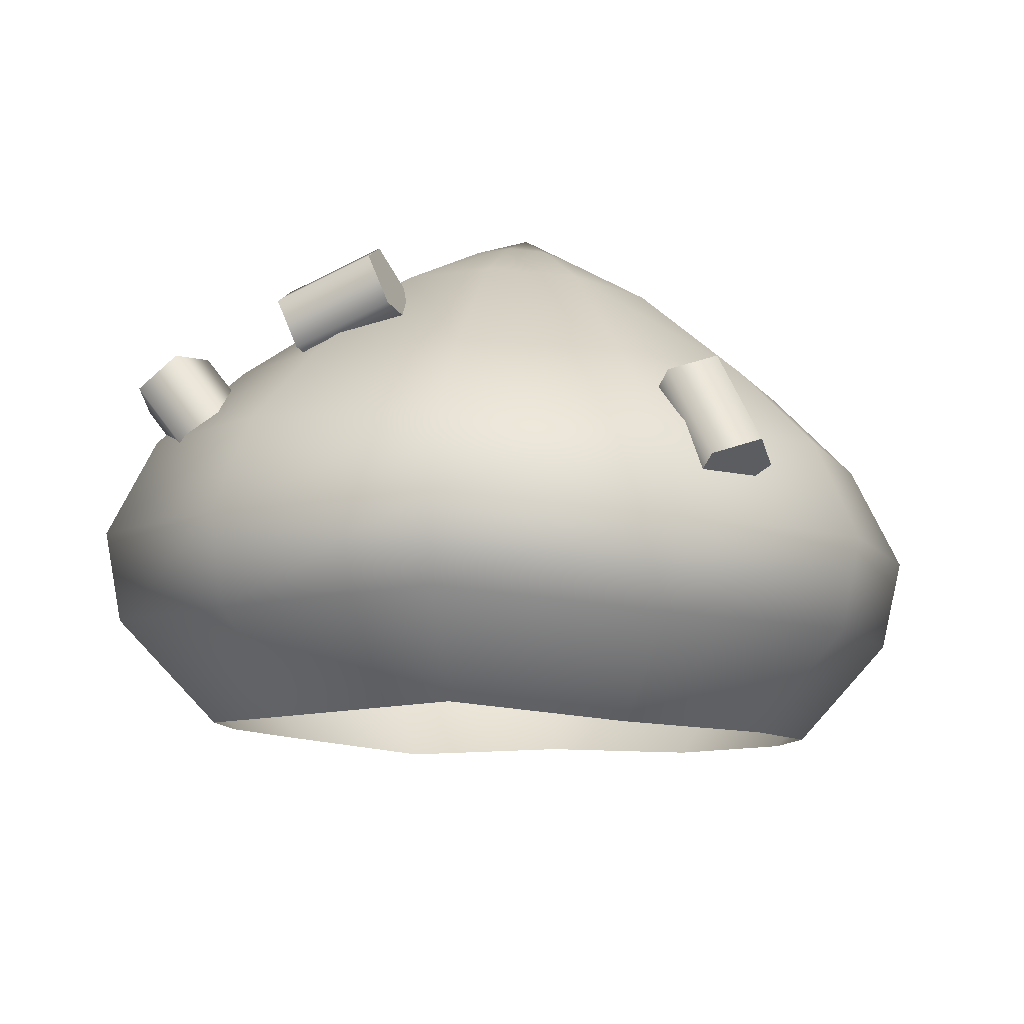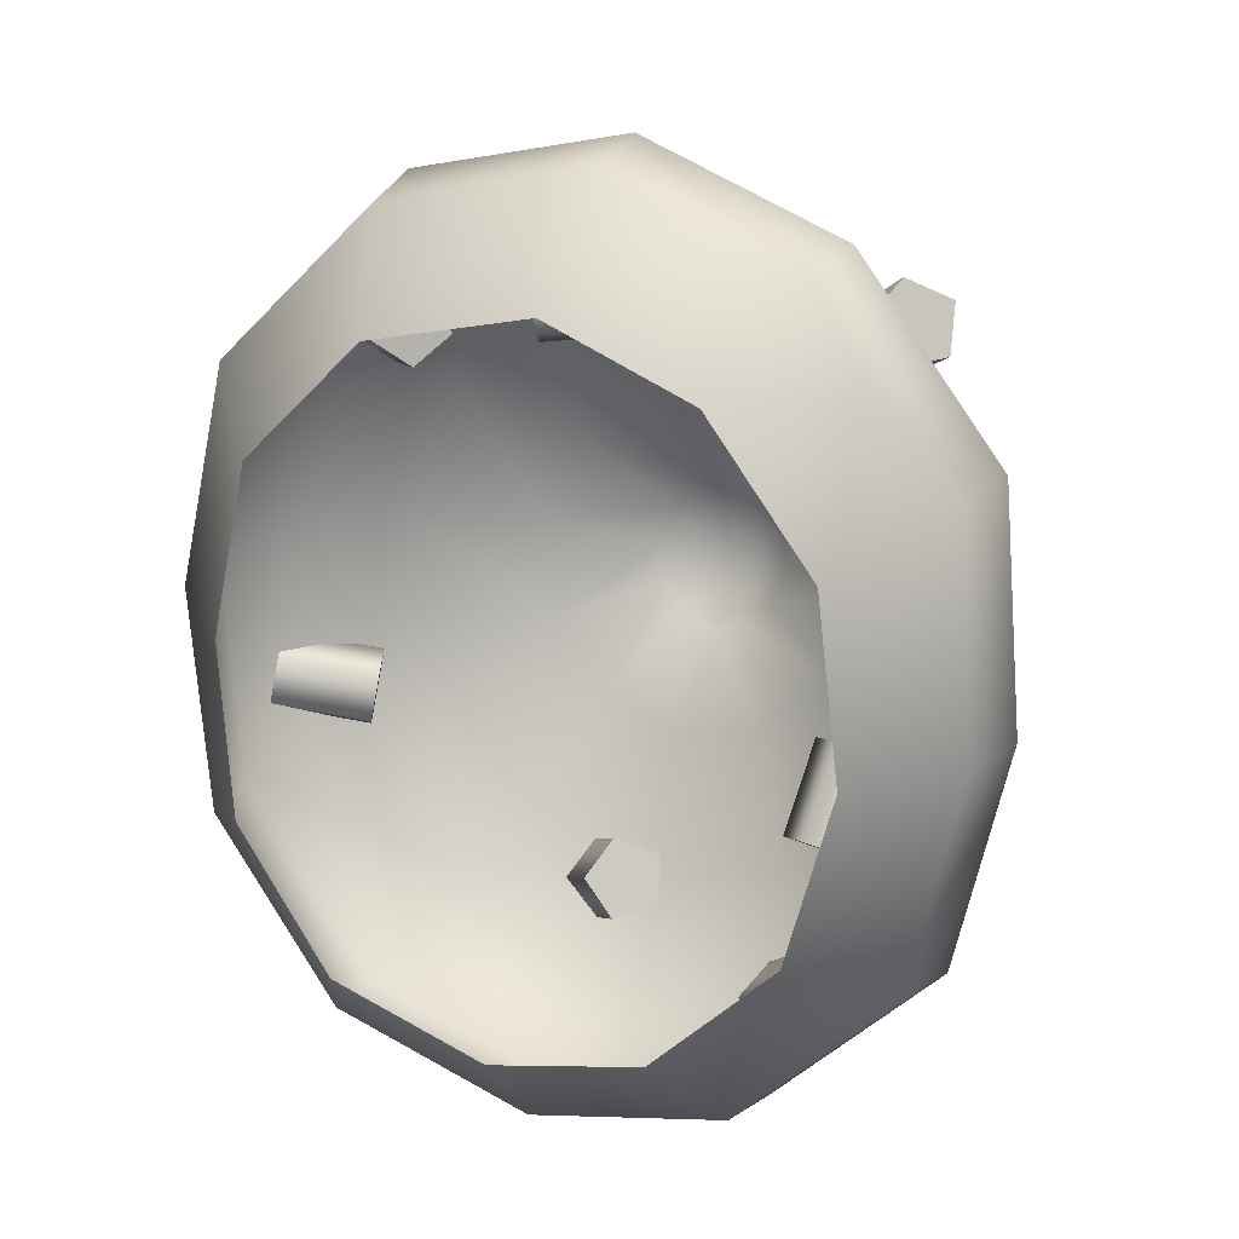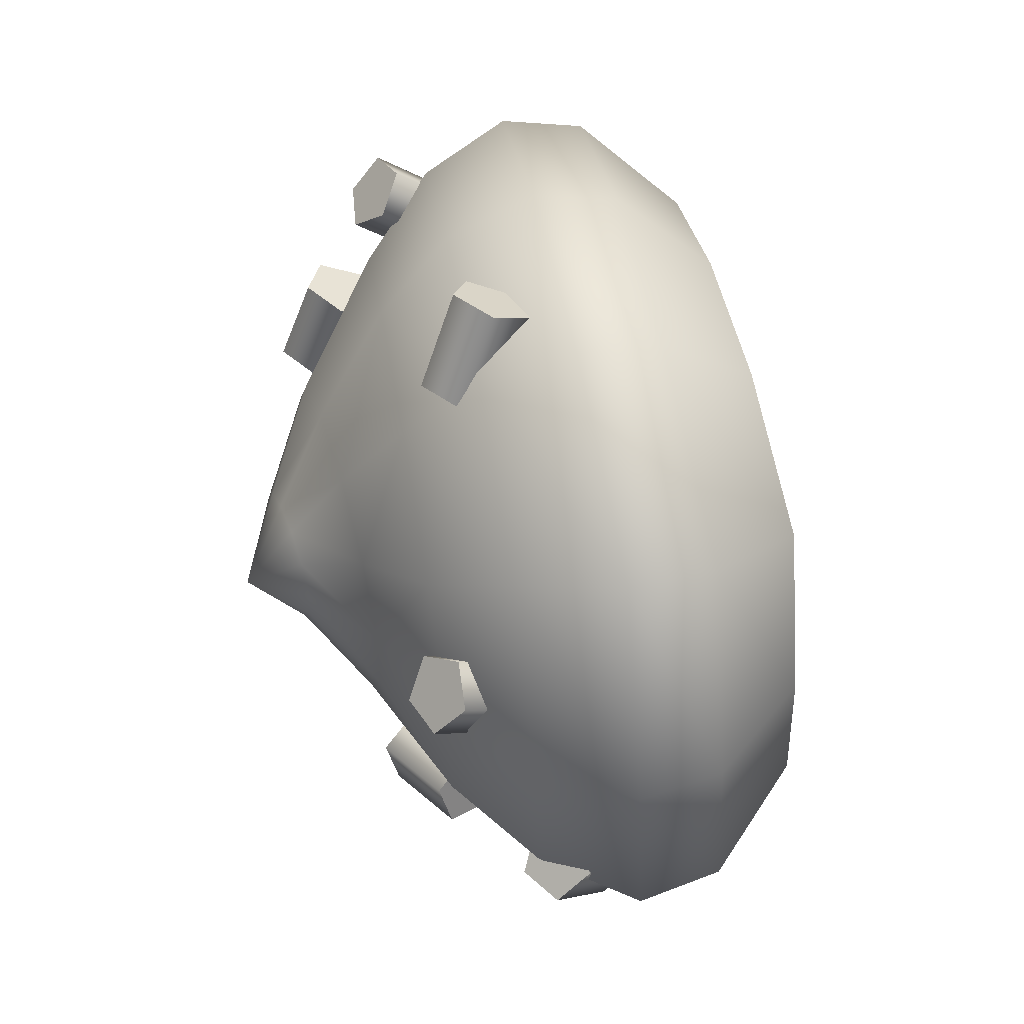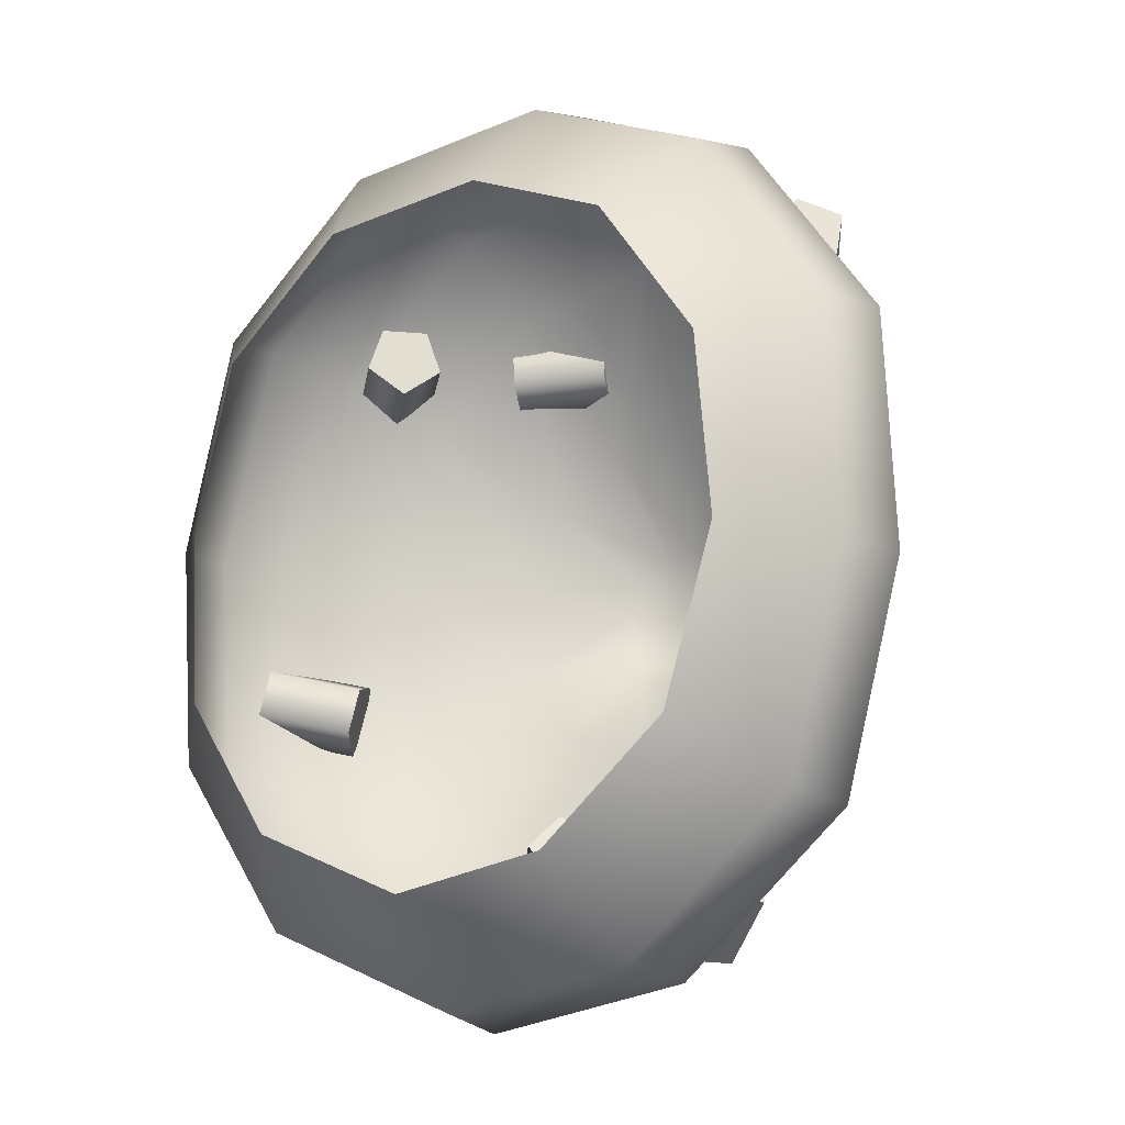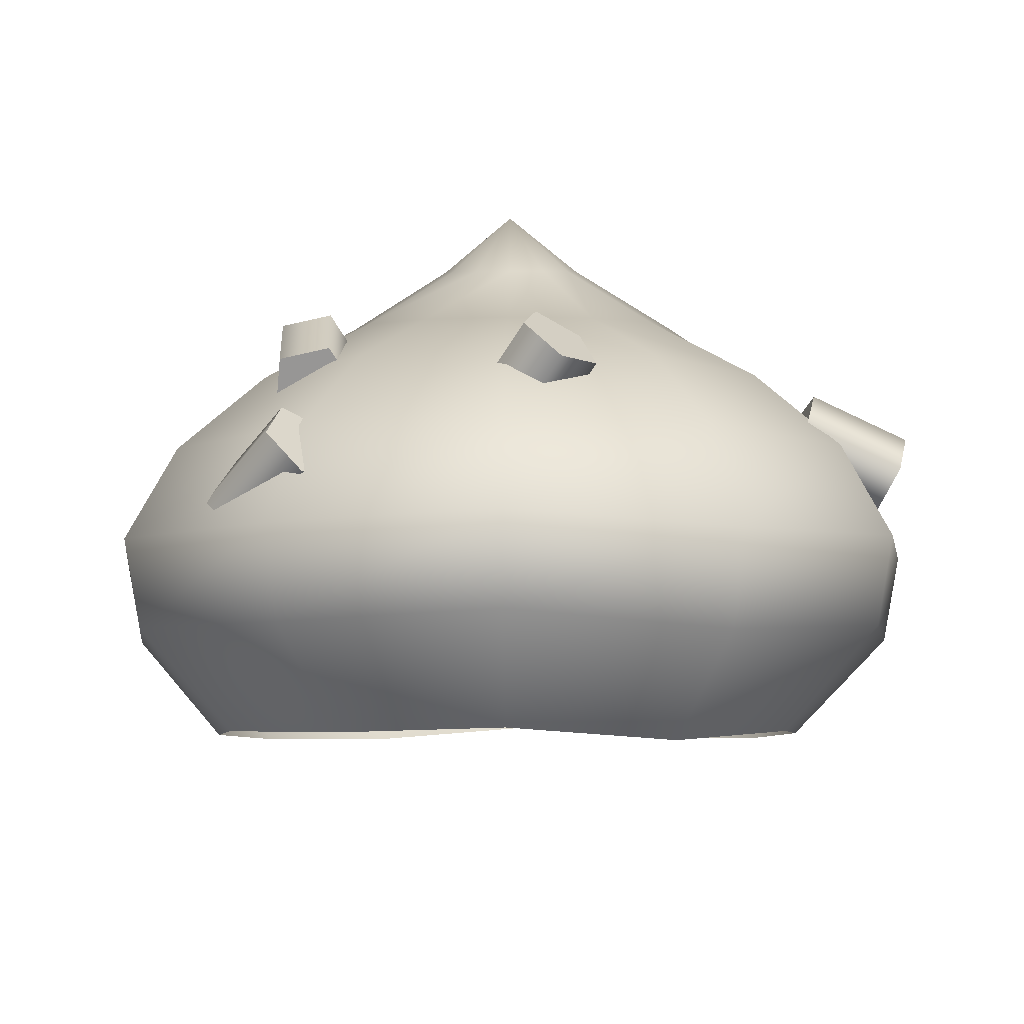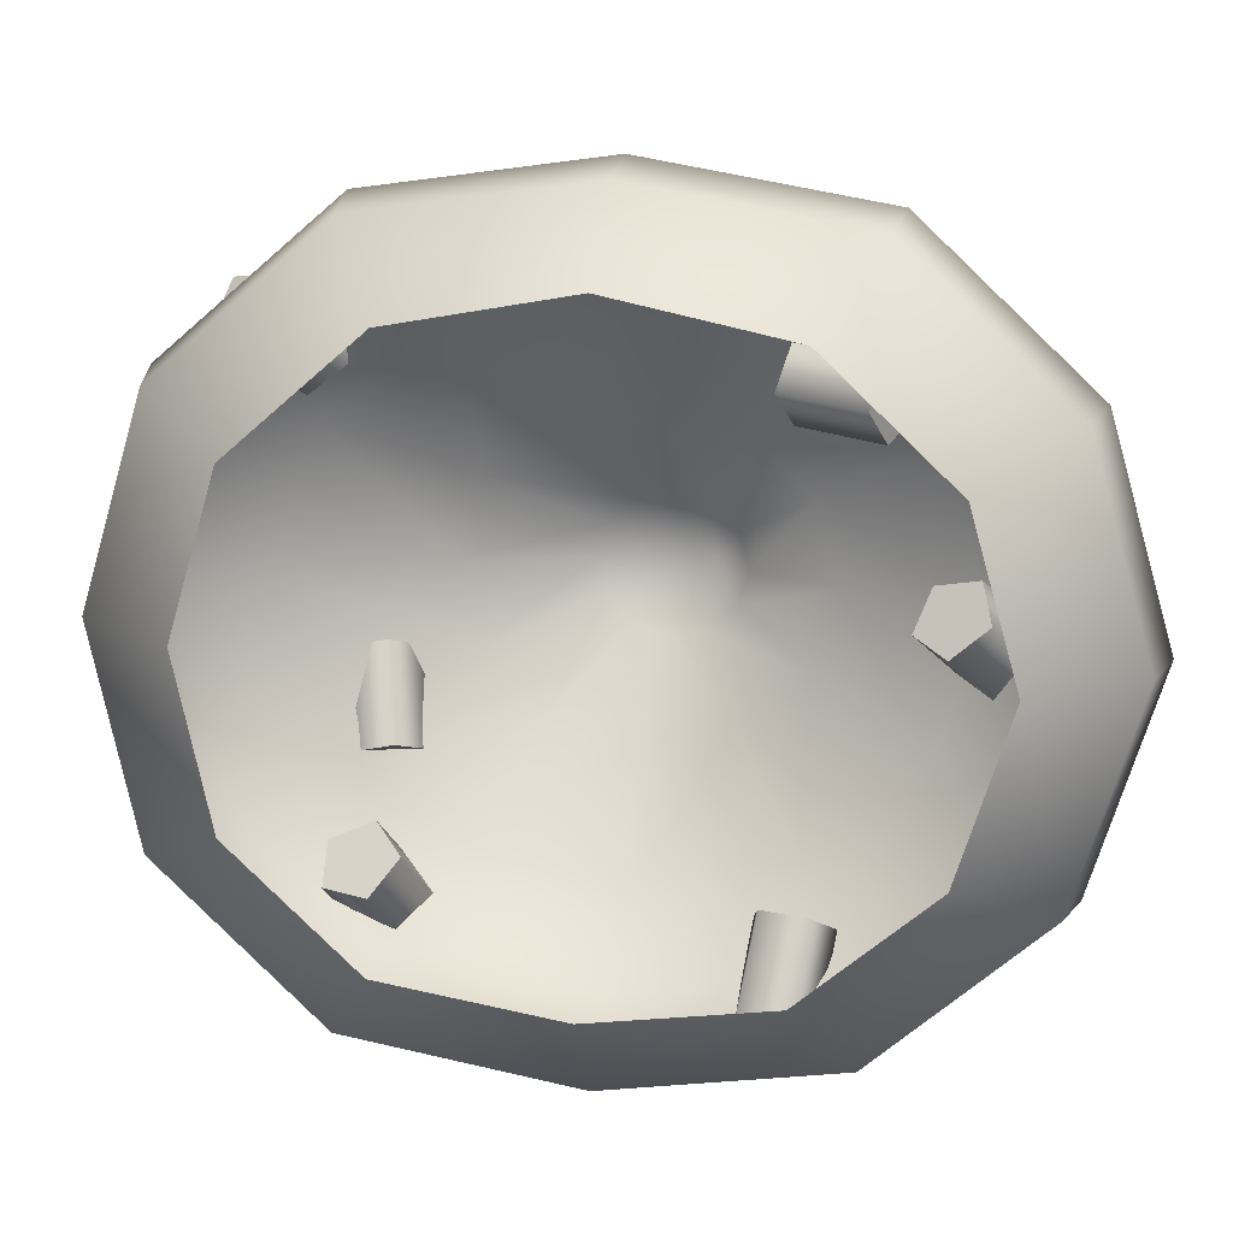
<metadata>
{"format":"obj","ext":"obj","renderer":"f3d","projection":"perspective","resolution":1024,"background":"white","views":[{"elev":1.5,"azim":9.0,"up":"+Y"},{"elev":29.7,"azim":25.0,"up":"+Z"},{"elev":-52.2,"azim":-85.8,"up":"+Z"},{"elev":-1.9,"azim":32.6,"up":"+Z"},{"elev":-15.4,"azim":-179.0,"up":"+Y"},{"elev":-78.1,"azim":88.7,"up":"+Y"}]}
</metadata>
<code>
g default
v -0.5595 0.9072 0.4771
v -0.624 1.03 0.5562
v -0.6244 0.9944 0.7121
v -0.5601 0.8489 0.7293
v -0.5201 0.795 0.5841
v -0.2587 1.044 0.5094
v -0.3232 1.167 0.5885
v -0.3236 1.131 0.7444
v -0.2594 0.9854 0.7617
v -0.2193 0.9316 0.6164
v 0.5421 0.2669 -1.175
v 0.4953 0.1255 -1.233
v 0.5943 0.08626 -1.353
v 0.7023 0.2034 -1.368
v 0.67 0.315 -1.258
v 0.7409 0.1116 -0.9589
v 0.6941 -0.02975 -1.017
v 0.7931 -0.06898 -1.137
v 0.9011 0.04813 -1.152
v 0.8688 0.1597 -1.042
v -0.2757 0.4621 -1.215
v -0.1706 0.4471 -1.335
v -0.05738 0.5585 -1.316
v -0.09248 0.6423 -1.184
v -0.2274 0.5828 -1.122
v -0.09791 0.2496 -1.033
v 0.007177 0.2346 -1.152
v 0.1204 0.346 -1.133
v 0.08533 0.4298 -1.001
v -0.04961 0.3703 -0.9393
v 0.7169 0.5773 -0.9385
v 0.5605 0.609 -0.9499
v 0.4818 0.5024 -0.8602
v 0.5896 0.4048 -0.7933
v 0.7349 0.4512 -0.8417
v 0.739 0.7808 -0.6772
v 0.5826 0.8125 -0.6886
v 0.5039 0.7059 -0.5989
v 0.6117 0.6083 -0.5321
v 0.757 0.6547 -0.5804
v 0.8123 0.3893 0.8754
v 0.7125 0.411 0.9985
v 0.7804 0.515 1.1
v 0.9222 0.5575 1.039
v 0.9419 0.4799 0.9002
v 0.6677 0.6407 0.7139
v 0.5678 0.6623 0.8371
v 0.6357 0.7663 0.938
v 0.7775 0.8089 0.8773
v 0.7972 0.7312 0.7387
v -1.105 0.6452 0.5221
v -0.9901 0.7042 0.4272
v -0.9105 0.8161 0.5094
v -0.9758 0.8262 0.6551
v -1.096 0.7206 0.663
v -0.8938 0.4139 0.6327
v -0.7793 0.4729 0.5378
v -0.6997 0.5848 0.62
v -0.765 0.5949 0.7657
v -0.885 0.4894 0.7736
v -1.253 0.2764 -0.6987
v -1.288 0.4014 -0.605
v -1.242 0.3658 -0.456
v -1.179 0.2189 -0.4576
v -1.186 0.1636 -0.6076
v -0.9541 0.4059 -0.7606
v -0.9888 0.5309 -0.6669
v -0.9426 0.4953 -0.5179
v -0.8794 0.3483 -0.5195
v -0.8865 0.293 -0.6695
v 0.888 -0.5399 -0.5554
v 0.5129 -0.6201 -0.9641
v 0.00036 -0.6349 -1.118
v -0.5121 -0.6455 -0.9562
v -0.876 -0.5443 -0.554
v -0.9608 -0.4493 0.008873
v -0.8761 -0.3623 0.5742
v -0.5121 -0.2894 0.9853
v 0.00036 -0.2233 1.123
v 0.5129 -0.2894 0.9853
v 0.888 -0.3623 0.5742
v 0.9997 -0.4493 0.008873
v 1.154 -0.2517 -0.7739
v 0.6666 -0.3544 -1.306
v 0.00036 -0.3653 -1.509
v -0.6659 -0.3798 -1.298
v -1.153 -0.2519 -0.7738
v -1.268 -0.1384 -0.03899
v -1.153 -0.02527 0.696
v -0.6659 0.05799 1.234
v 0.00036 0.1398 1.415
v 0.6666 0.05799 1.234
v 1.154 -0.02527 0.696
v 1.267 -0.1384 -0.03899
v 1.201 0.01907 -0.8436
v 0.6935 -0.08118 -1.399
v 0.00036 -0.09865 -1.608
v -0.6927 -0.09906 -1.393
v -1.2 0.01907 -0.8436
v -1.322 0.1368 -0.07907
v -1.2 0.2545 0.6855
v -0.6927 0.3407 1.245
v 0.00036 0.4087 1.439
v 0.6935 0.3407 1.245
v 1.201 0.2545 0.6855
v 1.321 0.1368 -0.07907
v 1.057 0.3385 -0.7596
v 0.6122 0.2613 -1.253
v 0.00036 0.2346 -1.435
v -0.6115 0.2598 -1.253
v -1.059 0.3385 -0.7596
v -1.183 0.4424 -0.08471
v -1.059 0.5463 0.5902
v -0.6115 0.6224 1.084
v 0.00036 0.6536 1.264
v 0.6122 0.6224 1.084
v 1.057 0.5463 0.5902
v 1.158 0.4424 -0.08471
v 0.1944 1.08 -0.3783
v 0.1124 1.048 -0.4642
v 0.00036 1.036 -0.4956
v -0.1117 1.048 -0.4642
v -0.1937 1.08 -0.3783
v -0.2238 1.123 -0.2611
v -0.1937 1.167 -0.1439
v -0.1117 1.199 -0.05806
v 0.00036 1.211 -0.02664
v 0.1124 1.199 -0.05806
v 0.1944 1.167 -0.1439
v 0.2245 1.123 -0.2611
v 0.00036 1.263 -0.4046
v 0.7968 0.6098 -0.6545
v 0.4722 0.8628 -0.4637
v 0.4584 0.5498 -1.038
v 0.2733 0.8011 -0.6786
v -0.000418 0.5272 -1.178
v 0.00036 0.7777 -0.7581
v -0.4593 0.5498 -1.038
v -0.2726 0.8011 -0.6786
v -0.7994 0.6098 -0.6545
v -0.4715 0.8628 -0.4637
v -0.9283 0.6916 -0.1237
v -0.5438 0.9463 -0.1714
v -0.8144 0.7739 0.4169
v -0.4708 1.029 0.1207
v -0.4744 0.8344 0.8206
v -0.2719 1.09 0.335
v -0.000418 0.856 0.9712
v 0.00036 1.112 0.4145
v 0.4735 0.8344 0.8206
v 0.2726 1.09 0.335
v 0.8116 0.7739 0.4169
v 0.4715 1.029 0.1207
v 0.8938 0.6916 -0.1237
v 0.5446 0.9463 -0.1714
g FoodHat
f 1 2 7 6
f 2 3 8 7
f 3 4 9 8
f 4 5 10 9
f 5 1 6 10
f 2 1 5
f 3 2 5
f 4 3 5
f 6 7 10
f 7 8 10
f 8 9 10
f 11 12 17 16
f 12 13 18 17
f 13 14 19 18
f 14 15 20 19
f 15 11 16 20
f 12 11 15
f 13 12 15
f 14 13 15
f 16 17 20
f 17 18 20
f 18 19 20
f 21 22 27 26
f 22 23 28 27
f 23 24 29 28
f 24 25 30 29
f 25 21 26 30
f 22 21 25
f 23 22 25
f 24 23 25
f 26 27 30
f 27 28 30
f 28 29 30
f 31 32 37 36
f 32 33 38 37
f 33 34 39 38
f 34 35 40 39
f 35 31 36 40
f 32 31 35
f 33 32 35
f 34 33 35
f 36 37 40
f 37 38 40
f 38 39 40
f 41 42 47 46
f 42 43 48 47
f 43 44 49 48
f 44 45 50 49
f 45 41 46 50
f 42 41 45
f 43 42 45
f 44 43 45
f 46 47 50
f 47 48 50
f 48 49 50
f 51 52 57 56
f 52 53 58 57
f 53 54 59 58
f 54 55 60 59
f 55 51 56 60
f 52 51 55
f 53 52 55
f 54 53 55
f 56 57 60
f 57 58 60
f 58 59 60
f 61 62 67 66
f 62 63 68 67
f 63 64 69 68
f 64 65 70 69
f 65 61 66 70
f 62 61 65
f 63 62 65
f 64 63 65
f 66 67 70
f 67 68 70
f 68 69 70
f 71 72 84 83
f 72 73 85 84
f 73 74 86 85
f 74 75 87 86
f 75 76 88 87
f 76 77 89 88
f 77 78 90 89
f 78 79 91 90
f 79 80 92 91
f 80 81 93 92
f 81 82 94 93
f 82 71 83 94
f 83 84 96 95
f 84 85 97 96
f 85 86 98 97
f 86 87 99 98
f 87 88 100 99
f 88 89 101 100
f 89 90 102 101
f 90 91 103 102
f 91 92 104 103
f 92 93 105 104
f 93 94 106 105
f 94 83 95 106
f 95 96 108 107
f 96 97 109 108
f 97 98 110 109
f 98 99 111 110
f 99 100 112 111
f 100 101 113 112
f 101 102 114 113
f 102 103 115 114
f 103 104 116 115
f 104 105 117 116
f 105 106 118 117
f 106 95 107 118
f 119 120 131
f 120 121 131
f 121 122 131
f 122 123 131
f 123 124 131
f 124 125 131
f 125 126 131
f 126 127 131
f 127 128 131
f 128 129 131
f 129 130 131
f 130 119 131
f 132 133 155 154
f 133 132 134 135
f 135 134 136 137
f 137 136 138 139
f 139 138 140 141
f 141 140 142 143
f 143 142 144 145
f 145 144 146 147
f 147 146 148 149
f 149 148 150 151
f 151 150 152 153
f 153 152 154 155
f 107 108 134 132
f 108 109 136 134
f 109 110 138 136
f 110 111 140 138
f 111 112 142 140
f 112 113 144 142
f 113 114 146 144
f 114 115 148 146
f 115 116 150 148
f 116 117 152 150
f 117 118 154 152
f 118 107 132 154
f 133 135 120 119
f 135 137 121 120
f 137 139 122 121
f 139 141 123 122
f 141 143 124 123
f 143 145 125 124
f 145 147 126 125
f 147 149 127 126
f 149 151 128 127
f 151 153 129 128
f 153 155 130 129
f 155 133 119 130

</code>
